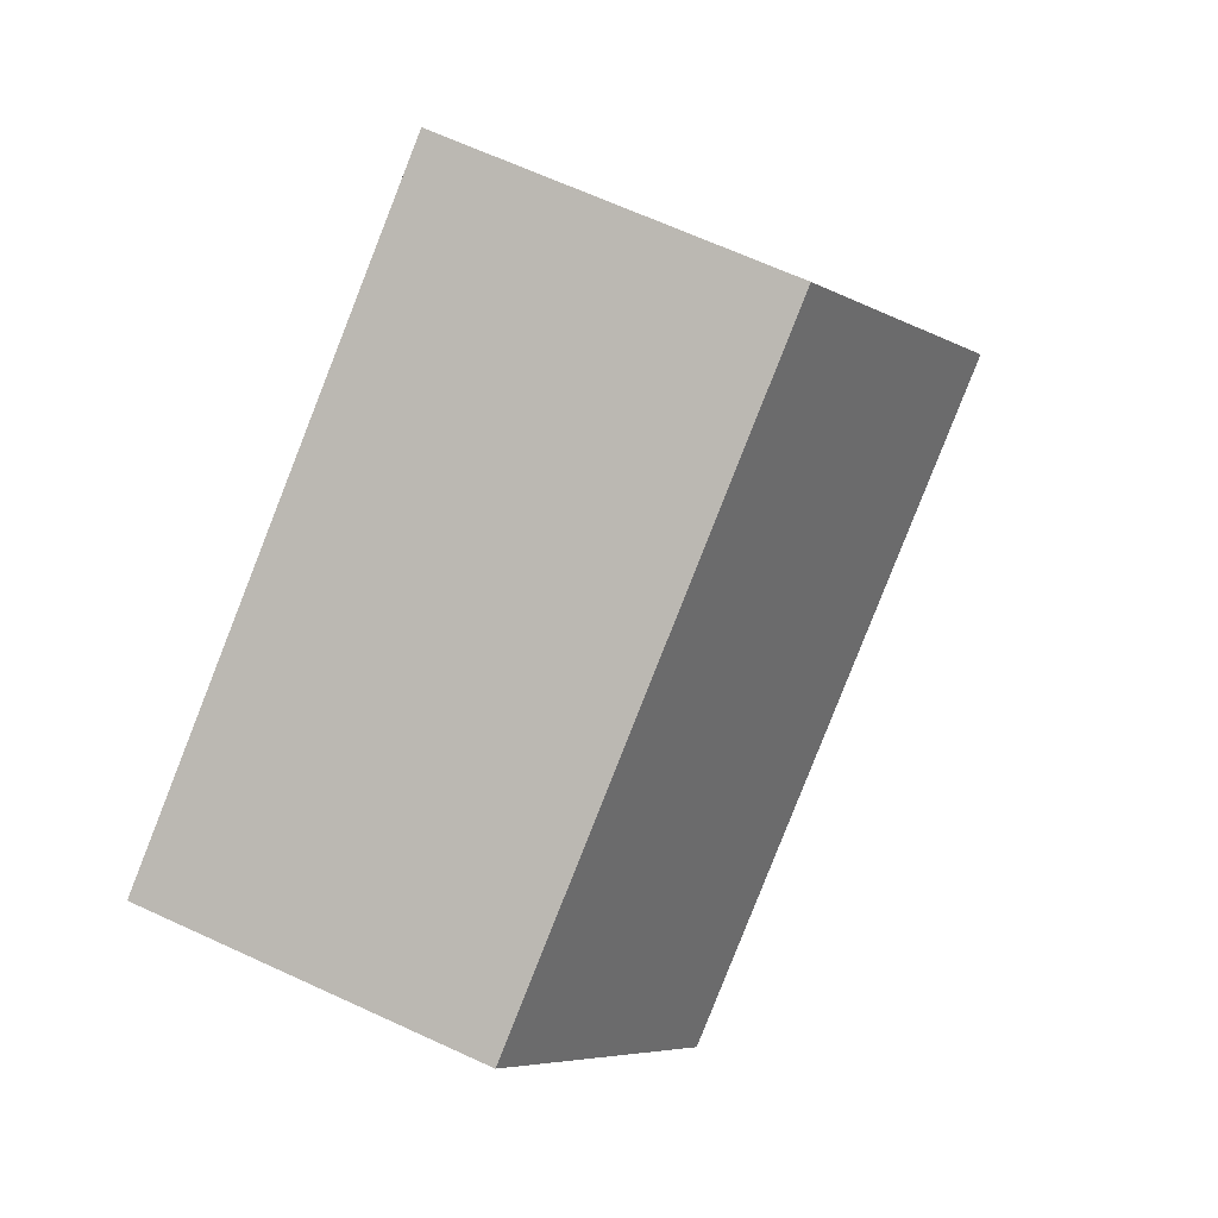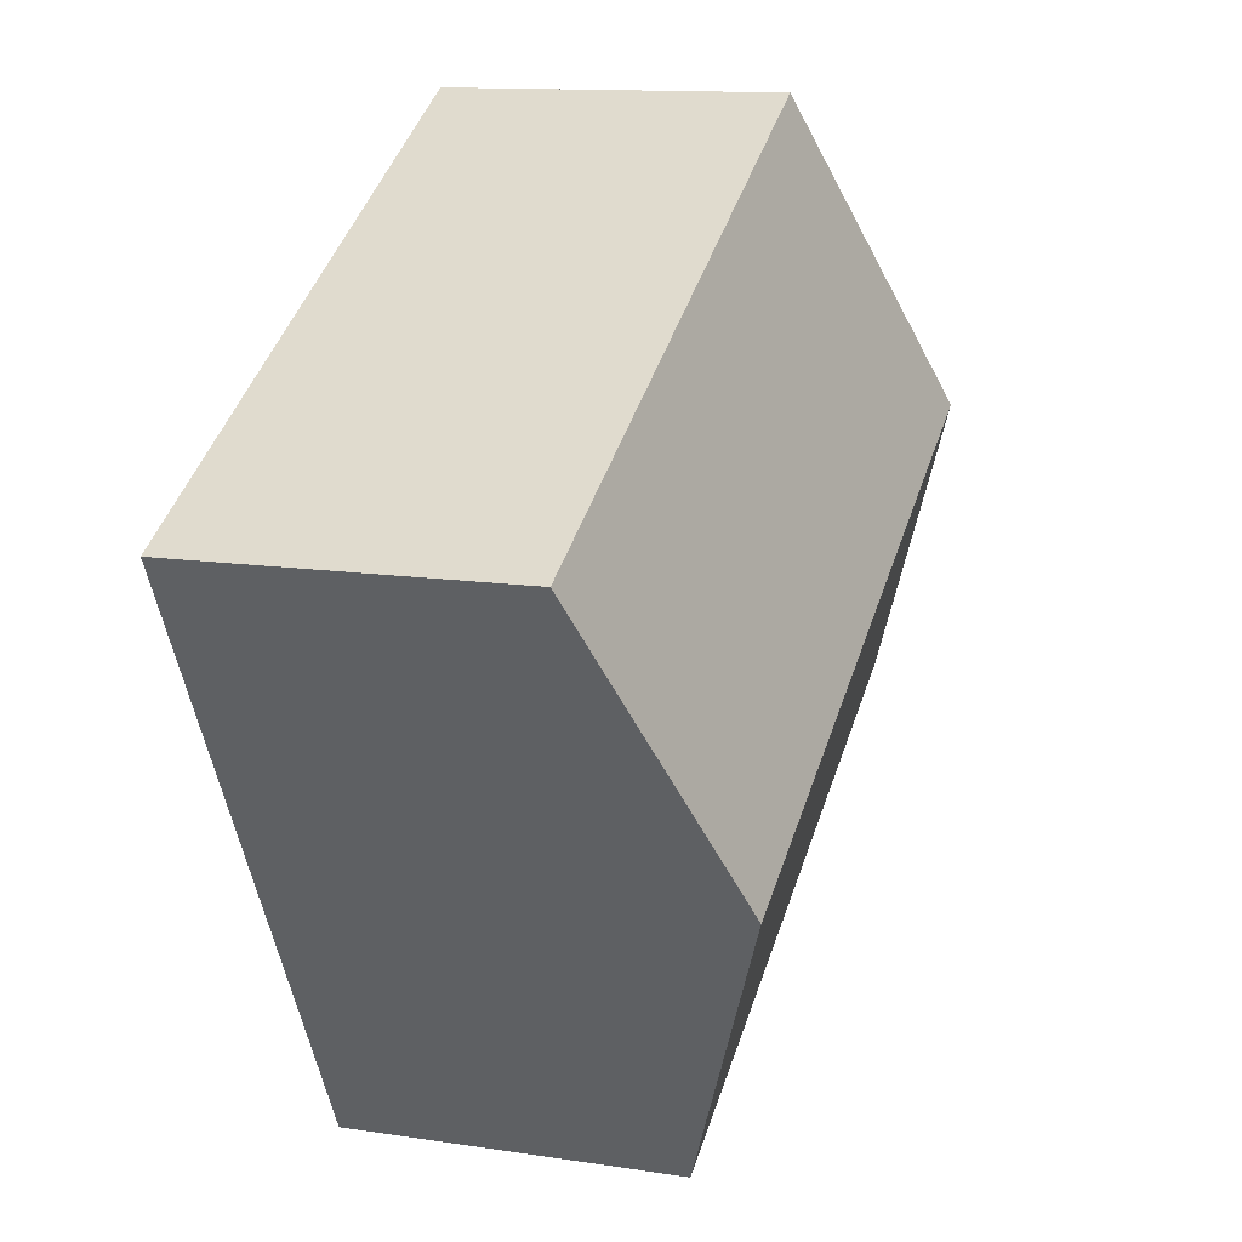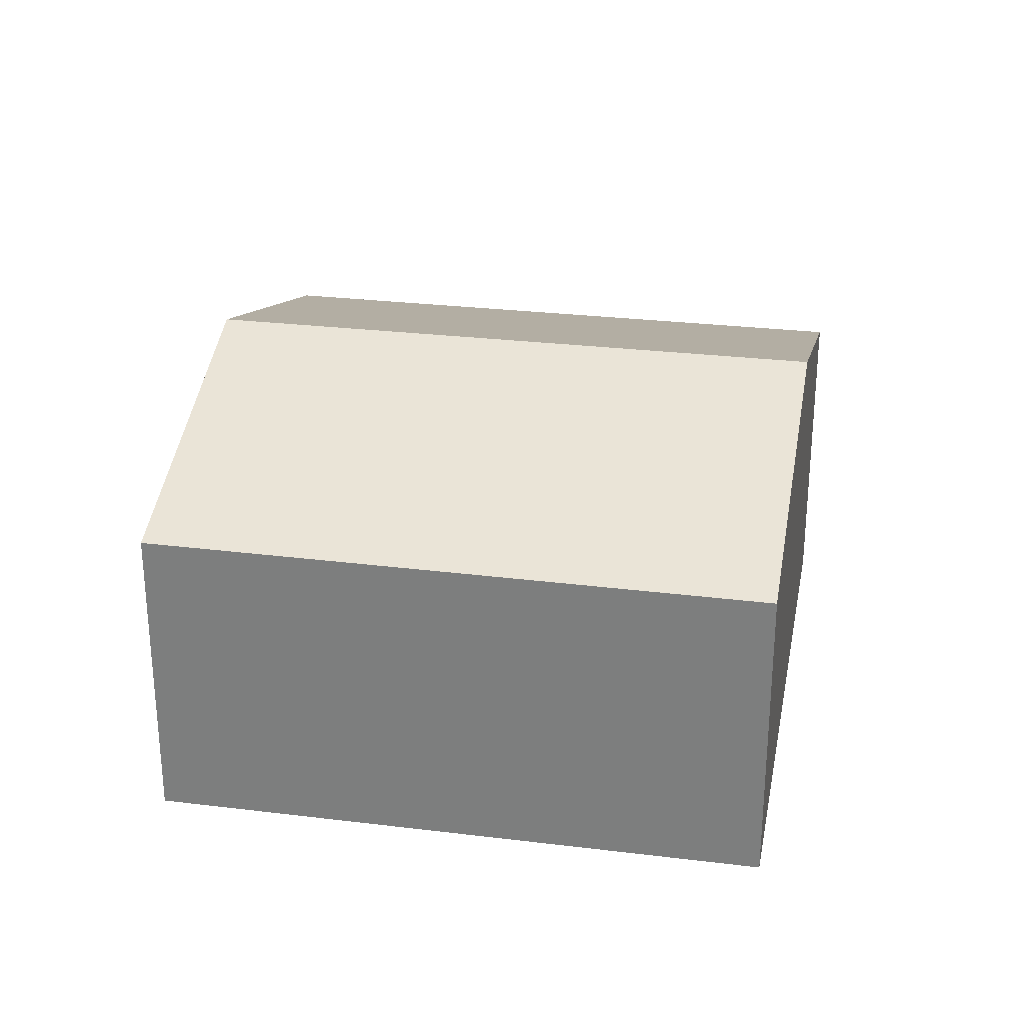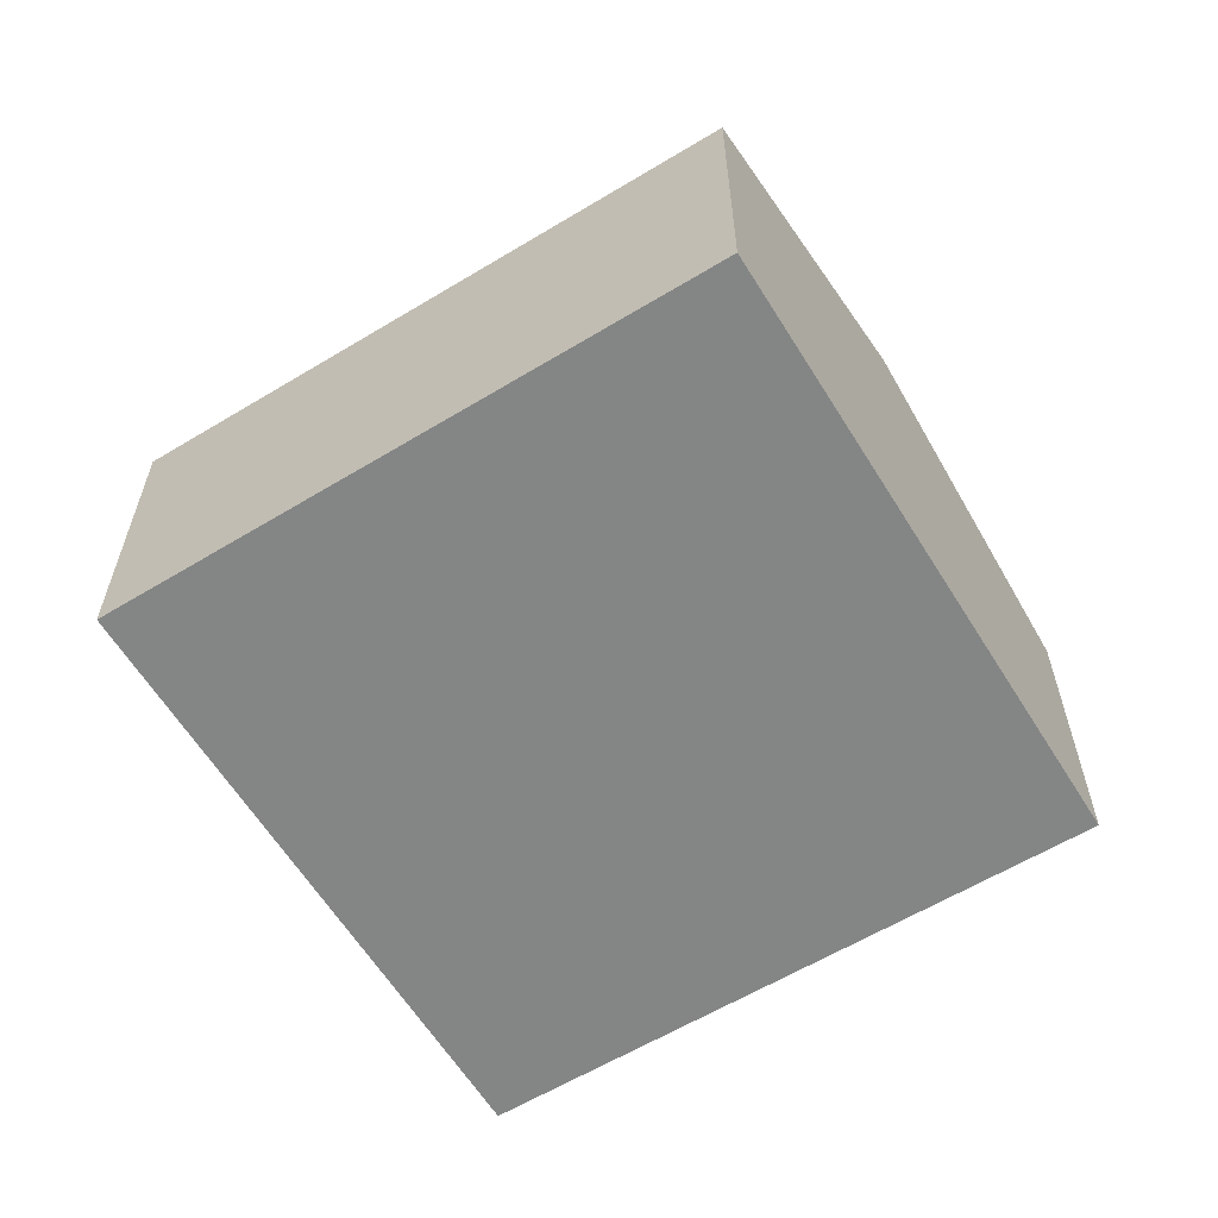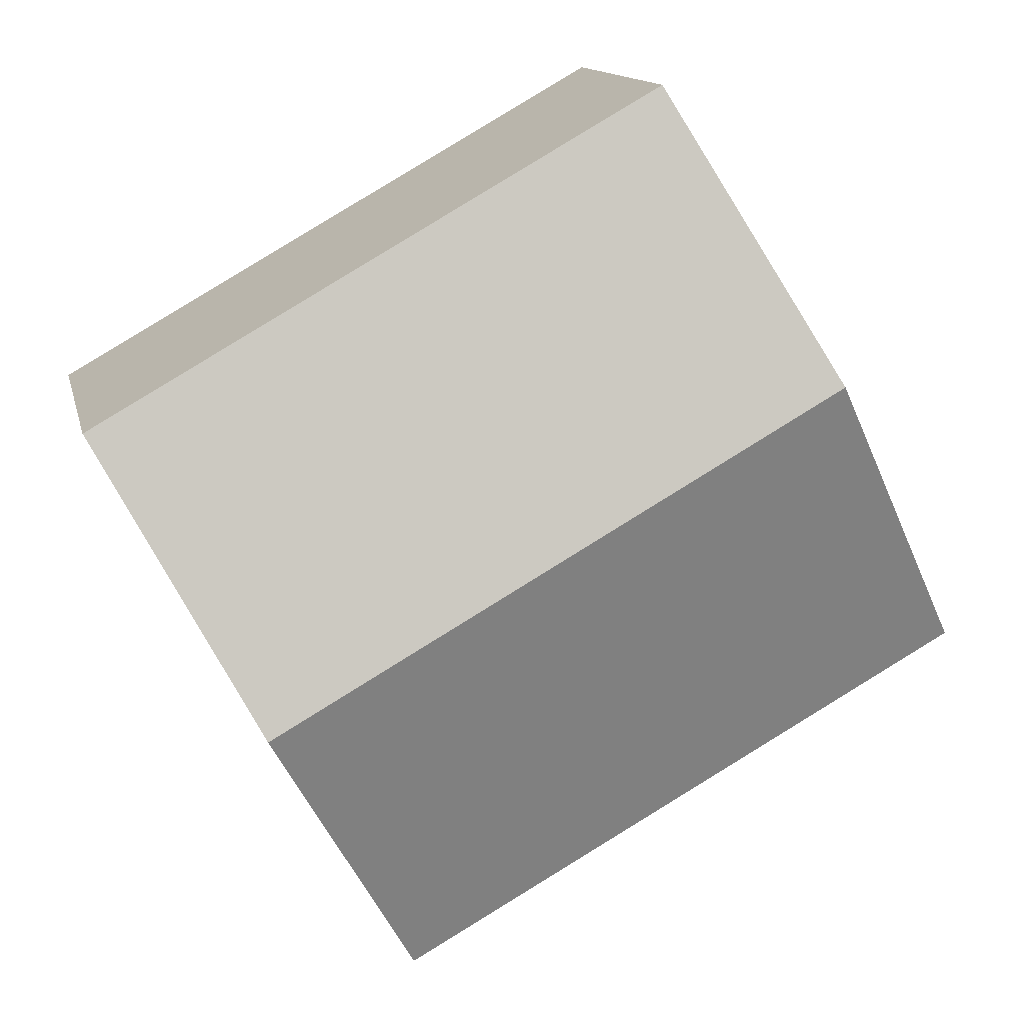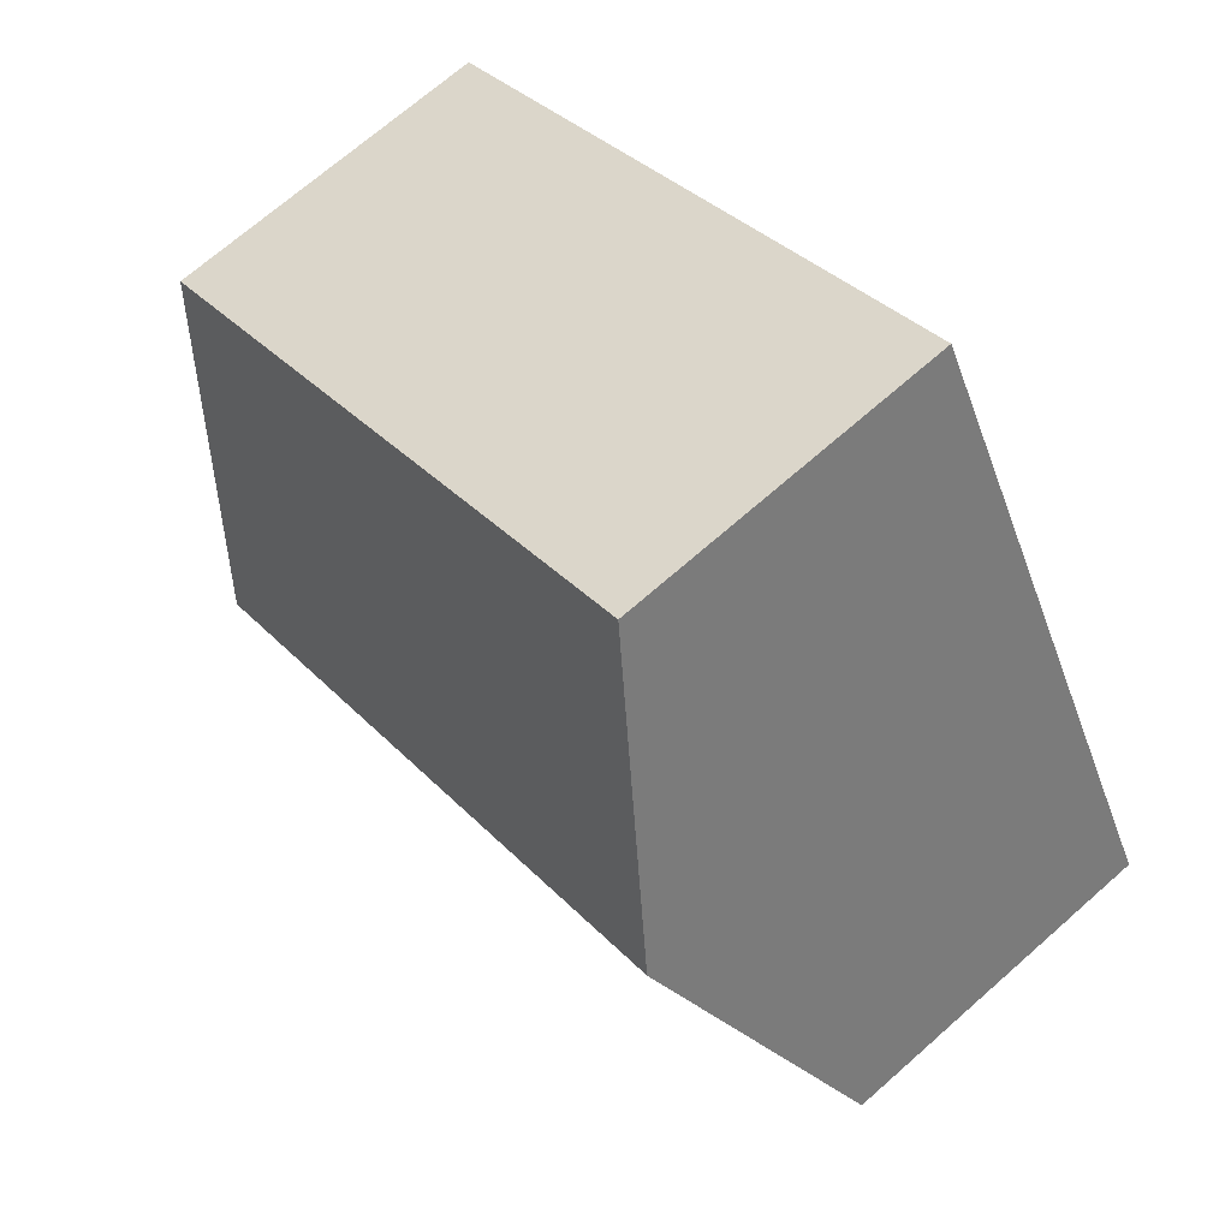
<metadata>
{"format":"obj","ext":"obj","renderer":"f3d","projection":"perspective","resolution":1024,"background":"white","views":[{"elev":65.8,"azim":114.9,"up":"+Z"},{"elev":12.4,"azim":110.0,"up":"+Z"},{"elev":28.9,"azim":-140.5,"up":"+Y"},{"elev":-61.6,"azim":-119.3,"up":"+Y"},{"elev":13.3,"azim":167.7,"up":"+Z"},{"elev":69.9,"azim":-131.4,"up":"+Z"}]}
</metadata>
<code>
v  0 3.485 2.134e-16
v  7.817 4.667 -0.353
v  6.125 3.5 -3.405
v  1.711 4.667 3.094
v  9.513 3.497 2.708
v  3.405 3.497 6.157
v  6.125 2.085e-16 -3.405
v  0 0 0
v  1.711 -1.895e-16 3.094
v  3.405 -3.77e-16 6.157
v  9.513 -1.658e-16 2.708
v  7.817 2.162e-17 -0.353
g defaultobject
f 1 2 3
f 2 1 4
f 5 4 6
f 4 5 2
f 7 1 3
f 1 7 8
f 8 4 1
f 4 8 6
f 6 8 9
f 6 9 10
f 10 5 6
f 5 10 11
f 2 7 3
f 7 2 5
f 7 5 12
f 12 5 11
f 9 11 10
f 11 9 8
f 11 8 7
f 11 7 12

</code>
